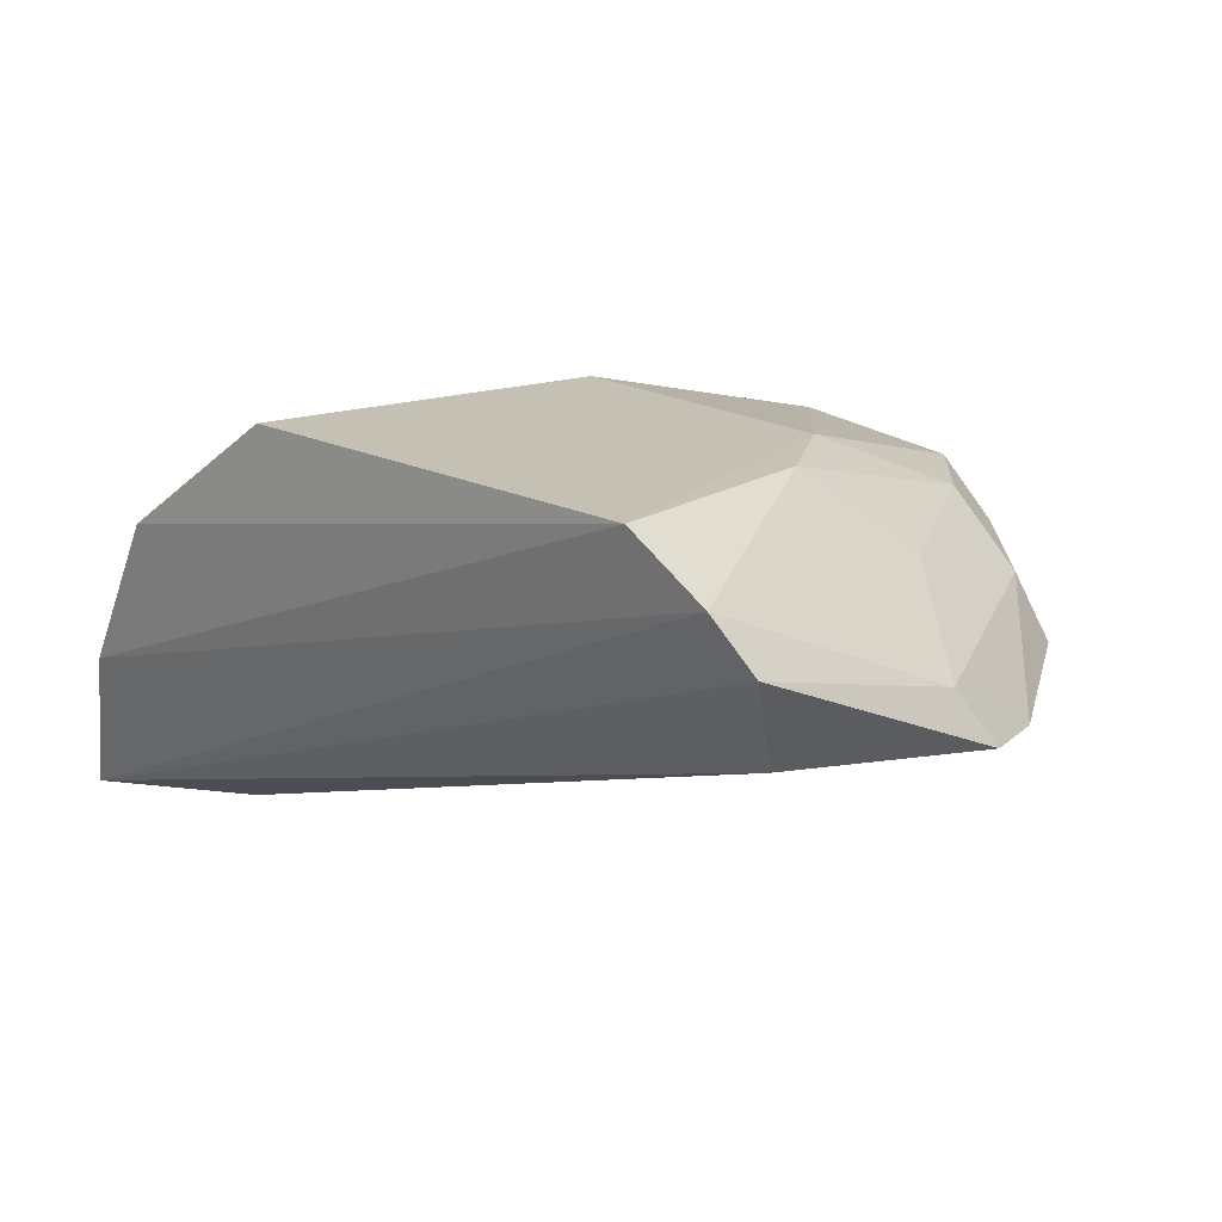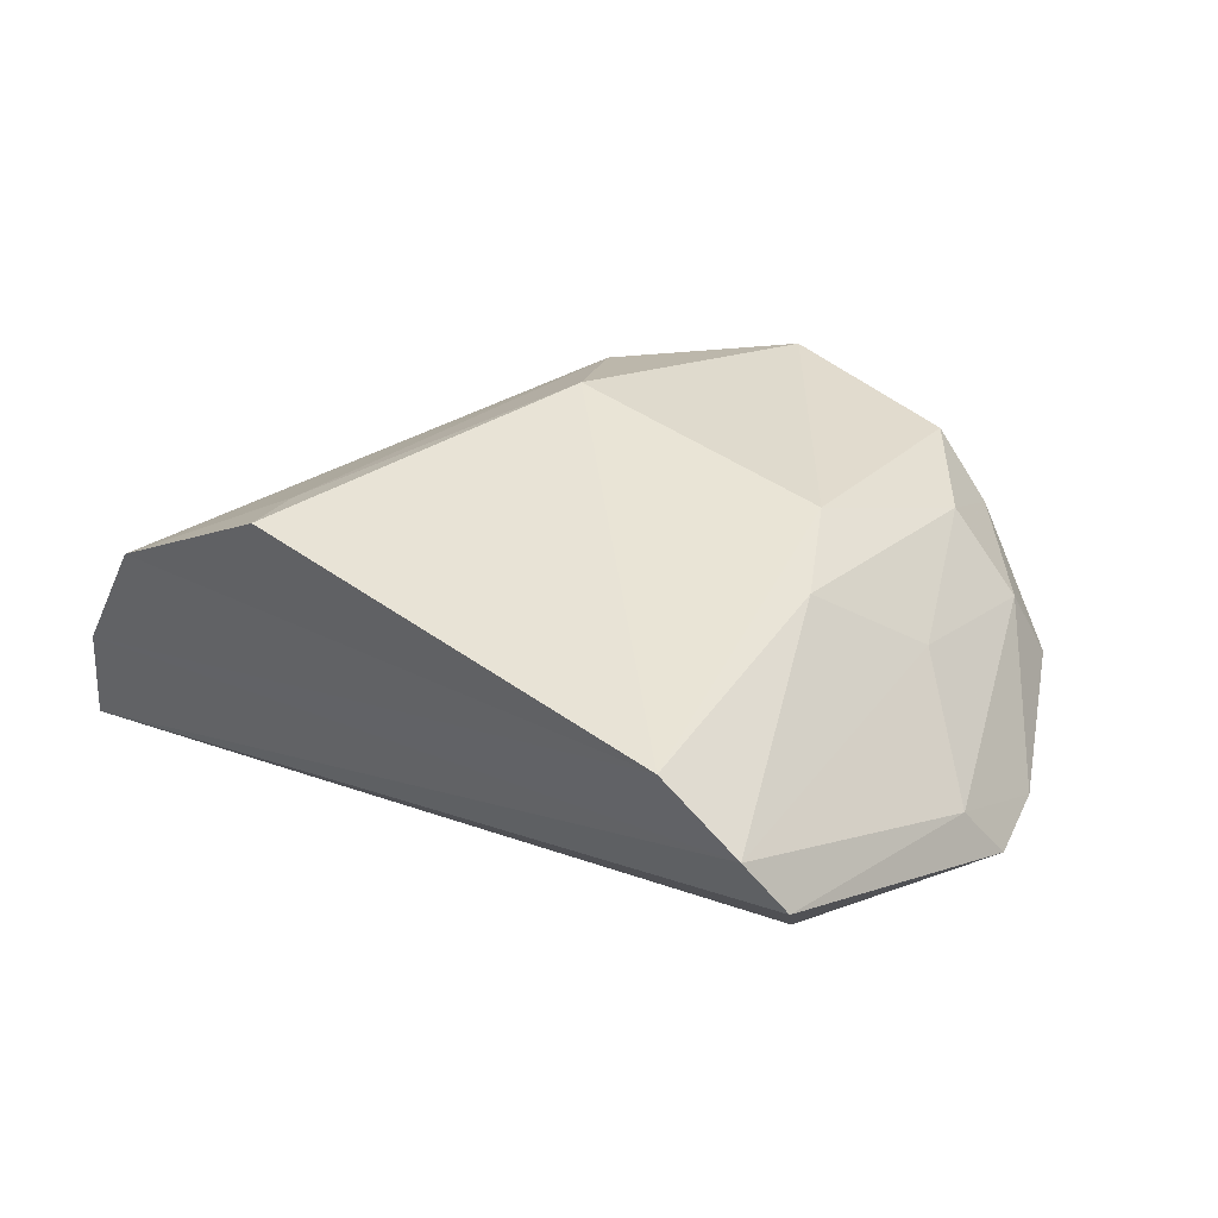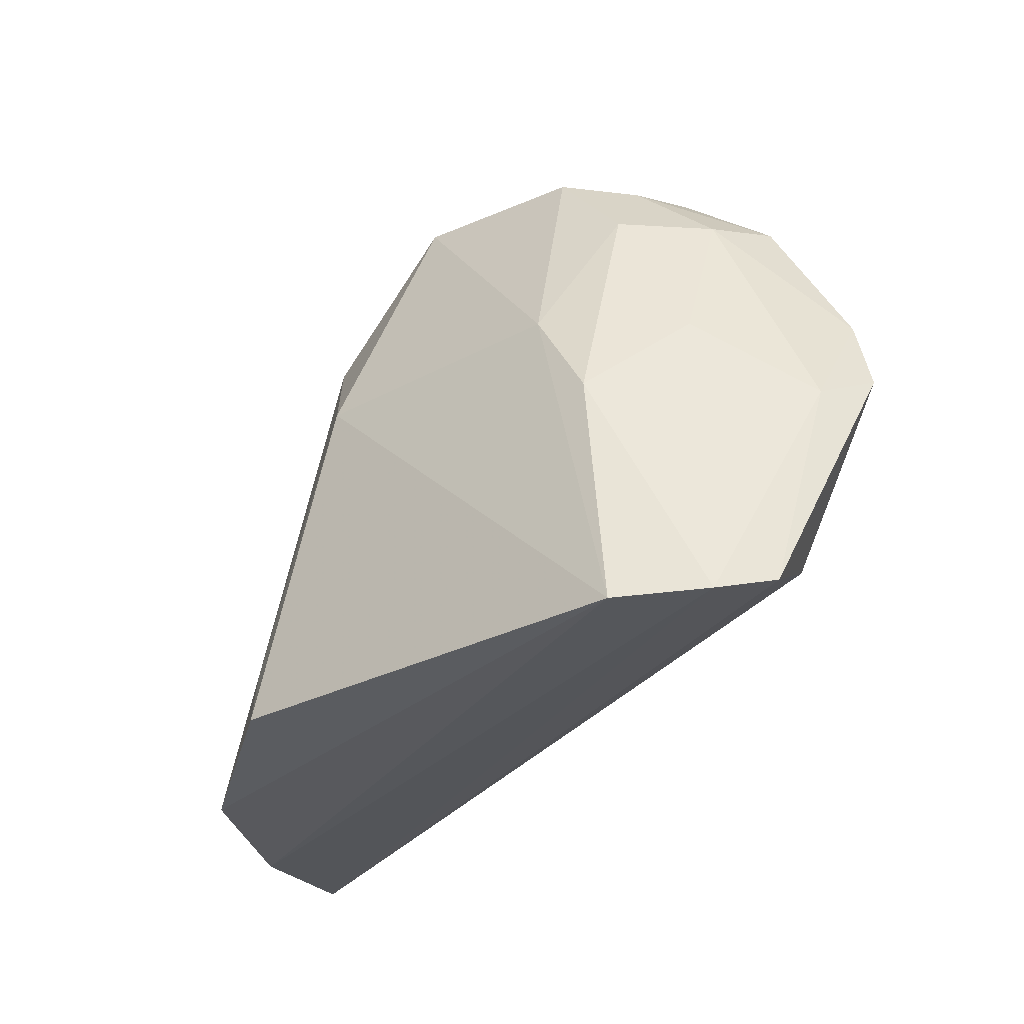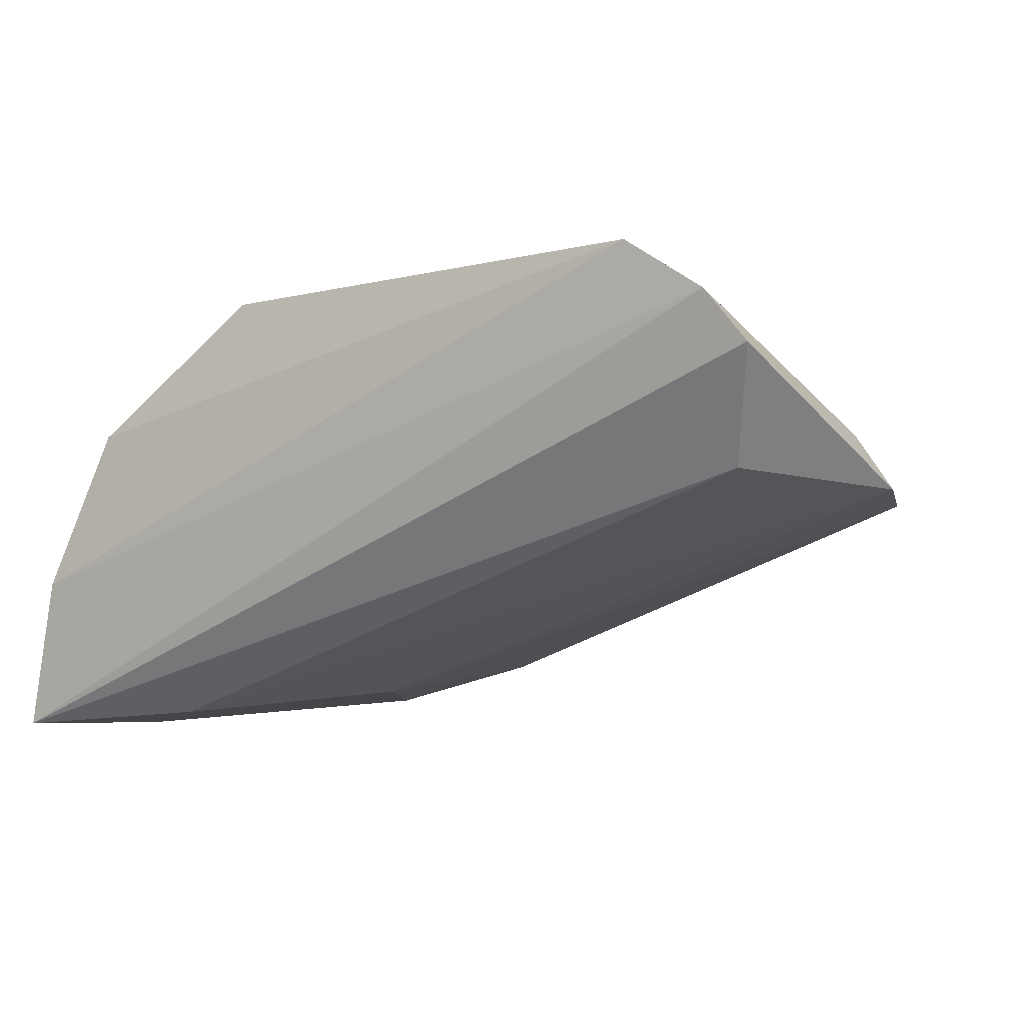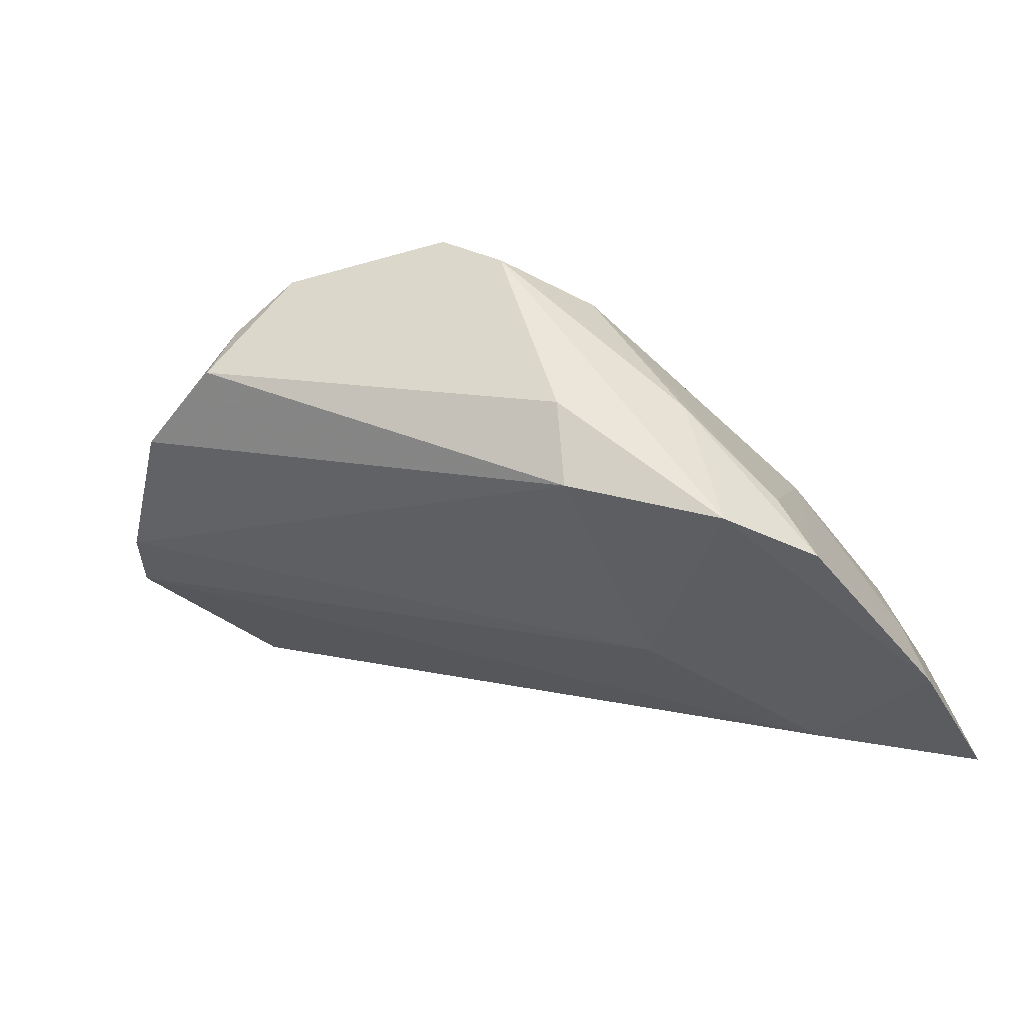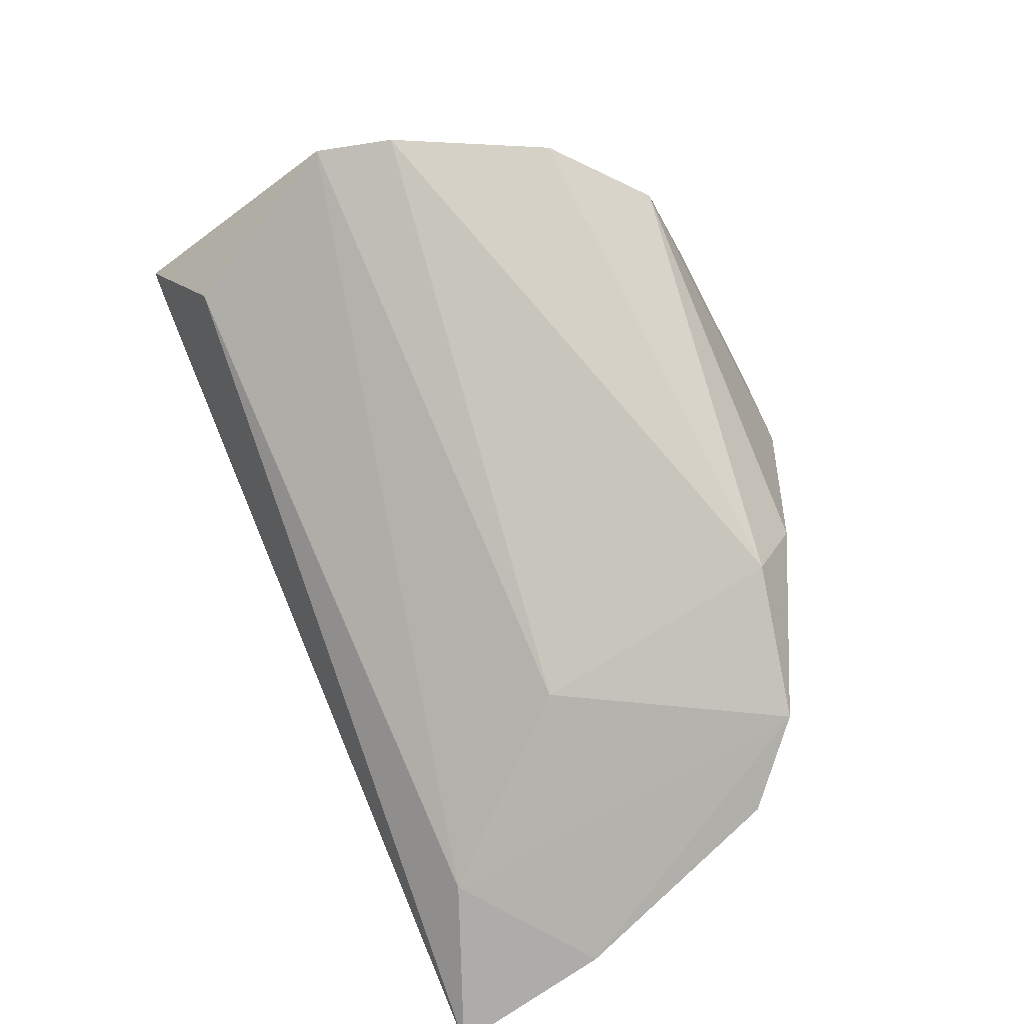
<metadata>
{"format":"obj","ext":"obj","renderer":"f3d","projection":"perspective","resolution":1024,"background":"white","views":[{"elev":23.2,"azim":-135.9,"up":"+Y"},{"elev":46.7,"azim":-139.6,"up":"+Y"},{"elev":-28.2,"azim":-143.0,"up":"+Z"},{"elev":-1.7,"azim":-149.4,"up":"+Y"},{"elev":-40.8,"azim":16.4,"up":"+Y"},{"elev":-73.9,"azim":-63.5,"up":"+Y"}]}
</metadata>
<code>
v 0.01855 0.1316 0.09128
v 0.03543 0.1158 0.07137
v 0.023 0.1381 0.06335
v 0.000764 0.1396 0.06293
v -0.006029 0.1277 0.0801
v 0.03693 0.1162 0.0629
v 0.01882 0.1375 0.07949
v 0.02076 0.1186 0.08796
v 0.007068 0.1336 0.09112
v 0.03129 0.1315 0.06248
v -0.003019 0.1292 0.06709
v 0.03165 0.1161 0.08242
v 0.02185 0.1177 0.07541
v 0.003219 0.1342 0.08669
v 0.005734 0.1377 0.07983
v 0.01543 0.1339 0.0913
v 0.002703 0.1283 0.09093
v 0.03493 0.1237 0.06219
v 0.02368 0.137 0.0663
v 0.02151 0.1341 0.0845
v -0.004882 0.1347 0.06406
v 0.02789 0.1164 0.08597
v 0.02904 0.1168 0.06655
v -0.007206 0.1284 0.07627
v 0.002769 0.1382 0.07511
v 0.02094 0.1224 0.08978
v -0.001959 0.1279 0.0873
v 0.03443 0.1196 0.07122
v -0.00306 0.1372 0.06325
v 0.02224 0.1316 0.08694
v 0.02644 0.124 0.08595
v -0.000445 0.1311 0.08656
v 0.03325 0.1258 0.06666
v -0.00573 0.1311 0.07505
v 0.03021 0.1273 0.07481
v 0.003816 0.1314 0.0904
v -0.0005842 0.1341 0.07926
v 0.03011 0.1195 0.08306
f 7 3 4
f 10 4 3
f 13 8 5
f 15 7 4
f 15 14 9
f 16 15 9
f 16 7 15
f 17 16 9
f 17 1 16
f 18 4 10
f 19 10 3
f 19 3 7
f 20 16 1
f 20 7 16
f 20 19 7
f 20 10 19
f 21 6 11
f 22 8 13
f 22 2 12
f 23 6 2
f 23 22 13
f 23 2 22
f 23 11 6
f 24 13 5
f 24 23 13
f 24 11 23
f 24 21 11
f 25 15 4
f 25 14 15
f 26 17 8
f 26 1 17
f 26 22 1
f 26 8 22
f 27 5 8
f 27 8 17
f 28 2 6
f 28 6 18
f 28 12 2
f 29 18 6
f 29 4 18
f 29 6 21
f 29 25 4
f 30 20 1
f 31 22 12
f 31 1 22
f 31 30 1
f 32 5 27
f 33 28 18
f 33 18 10
f 34 29 21
f 34 21 24
f 34 24 5
f 34 5 32
f 35 10 20
f 35 20 30
f 35 33 10
f 35 12 28
f 35 28 33
f 36 9 14
f 36 14 32
f 36 17 9
f 36 32 27
f 36 27 17
f 37 25 29
f 37 29 34
f 37 14 25
f 37 34 32
f 37 32 14
f 38 35 30
f 38 30 31
f 38 31 12
f 38 12 35

</code>
